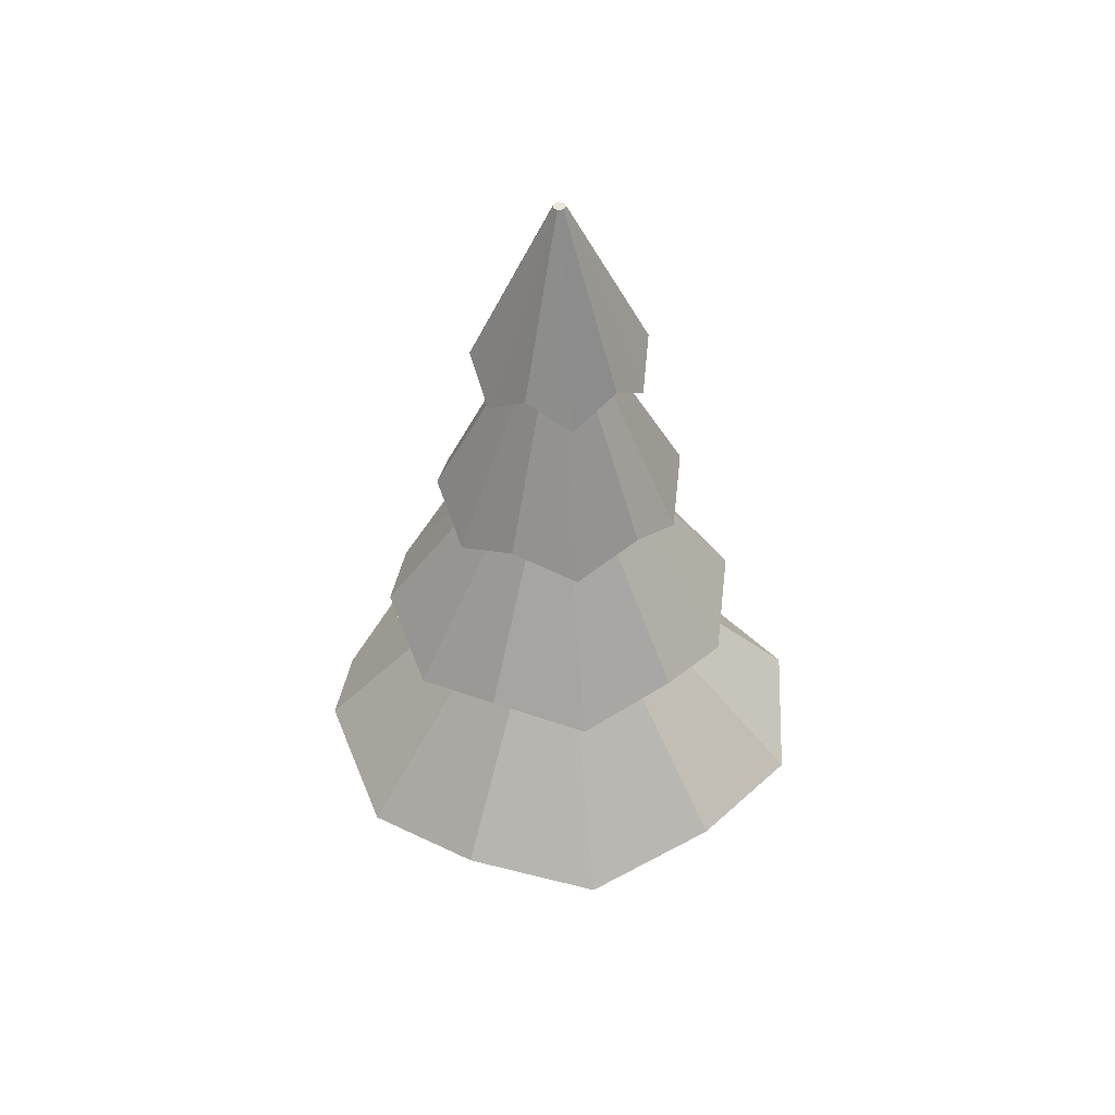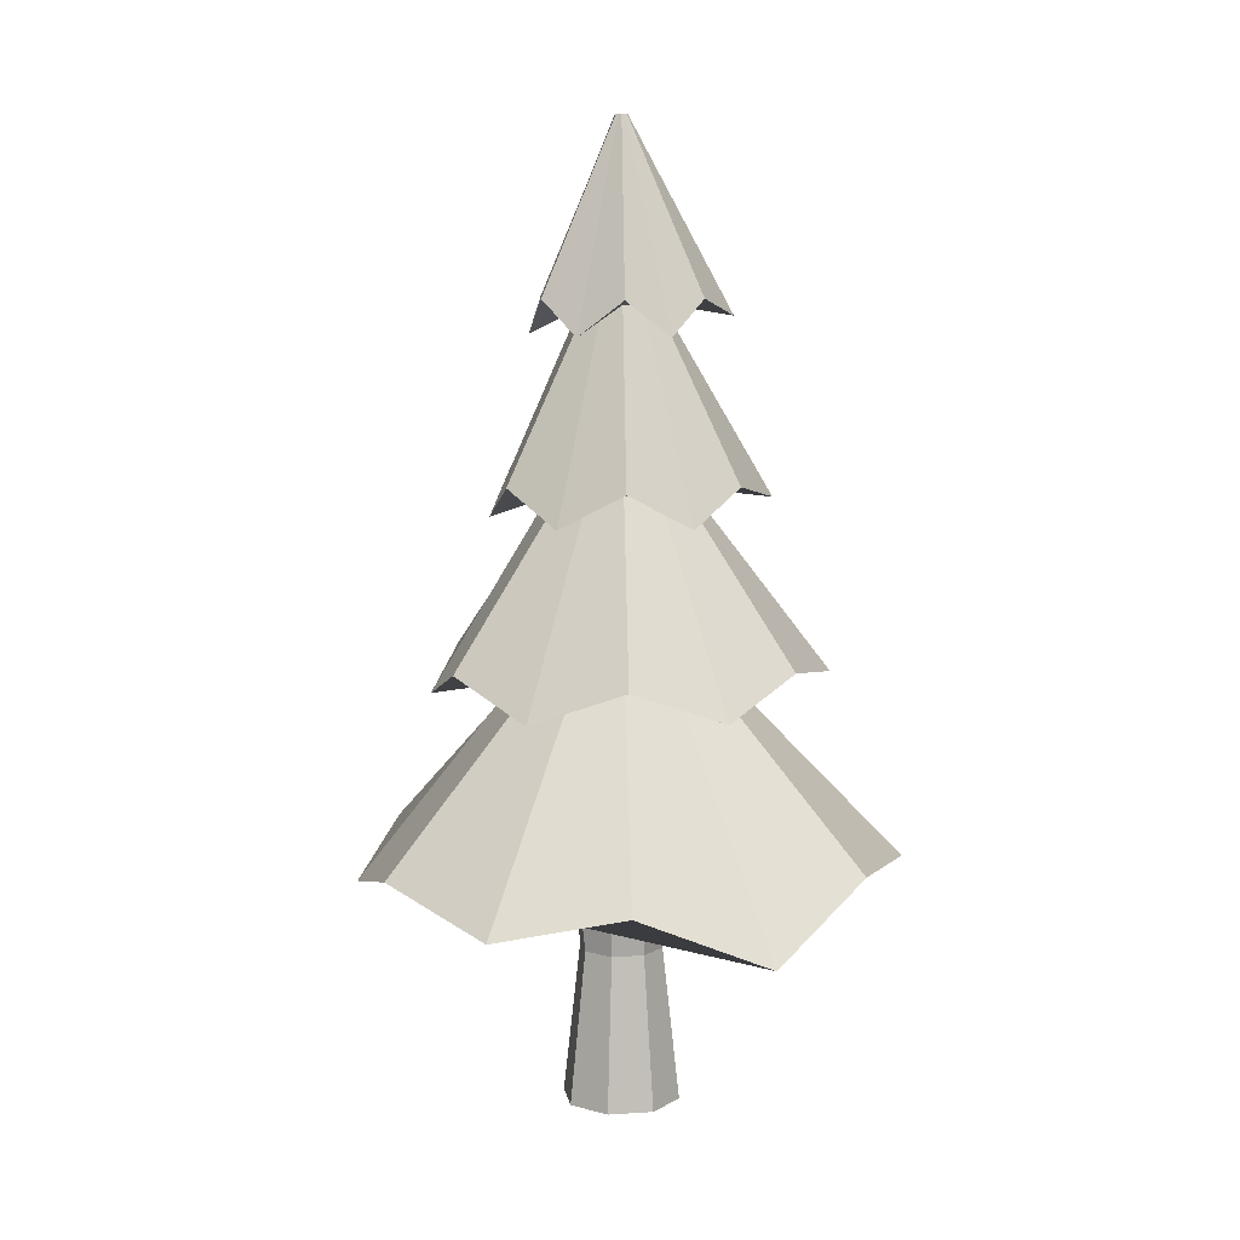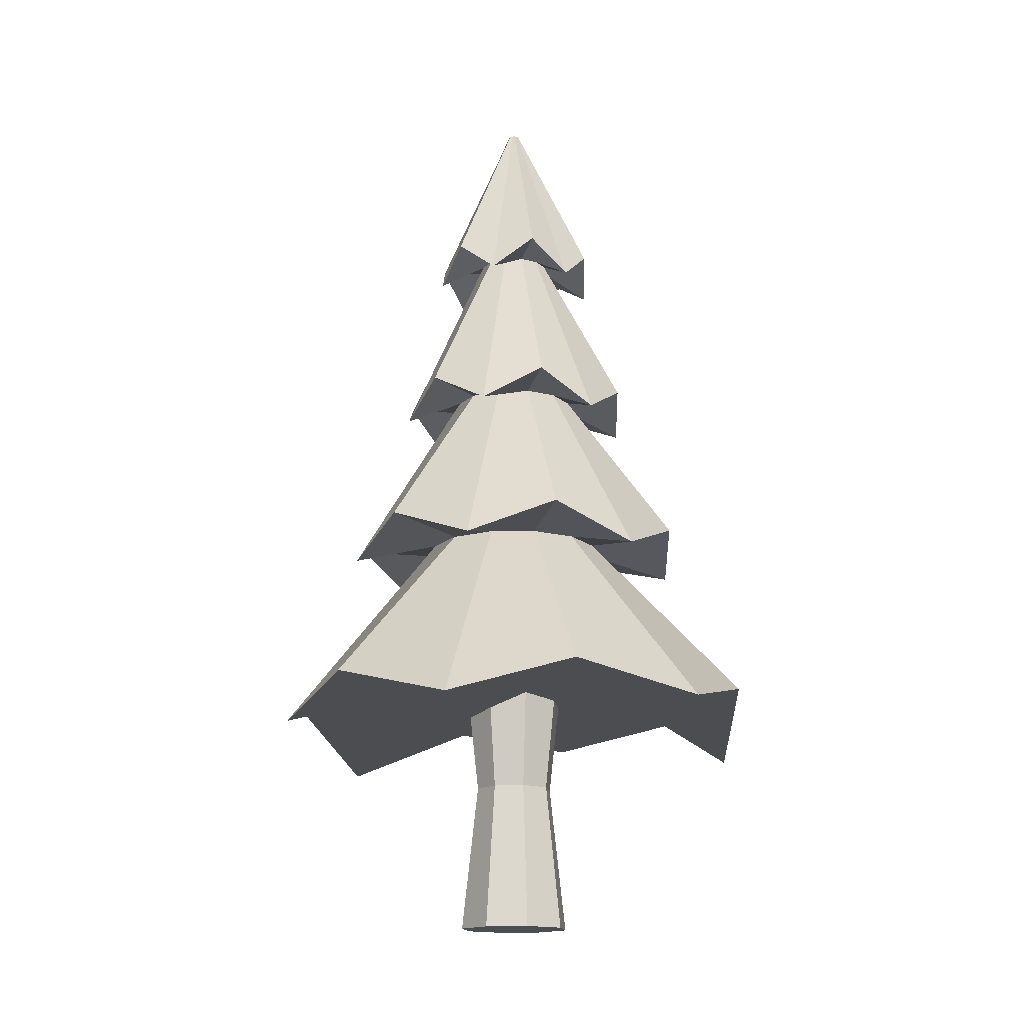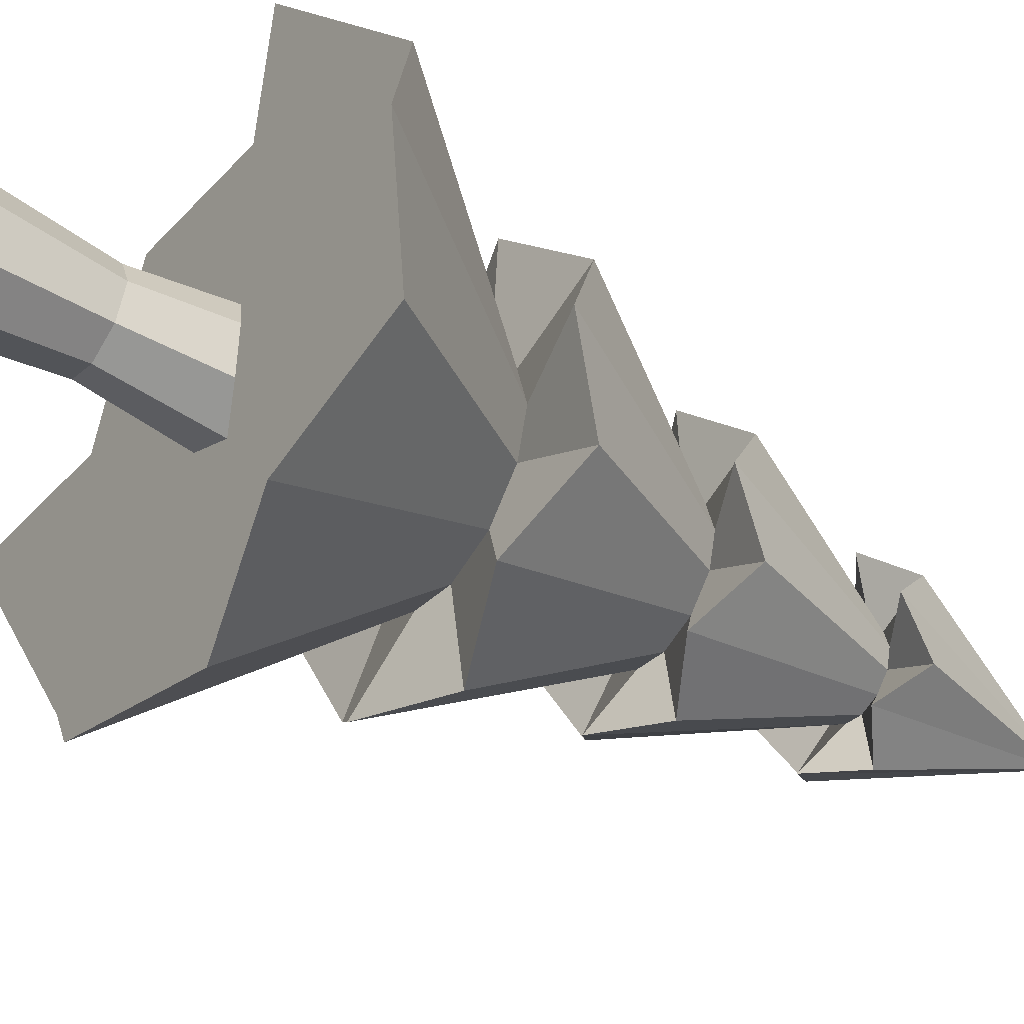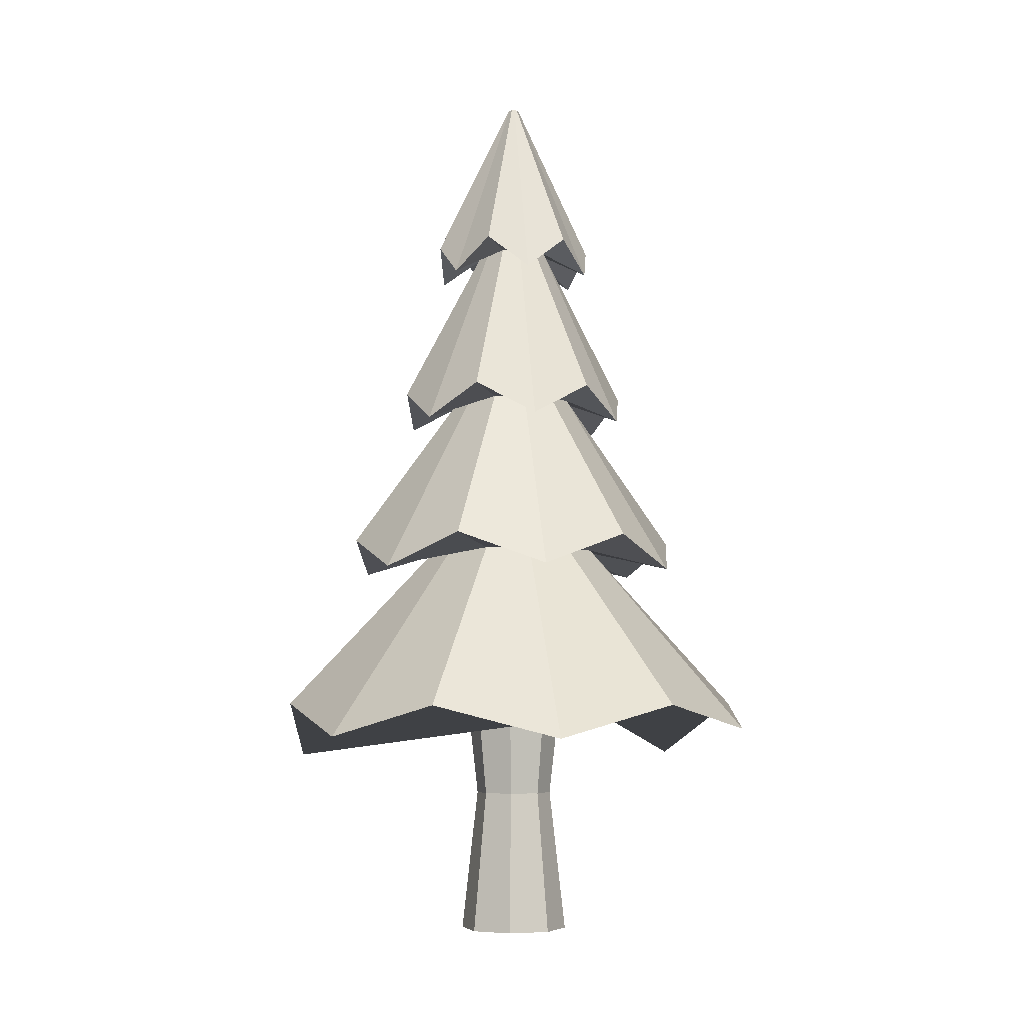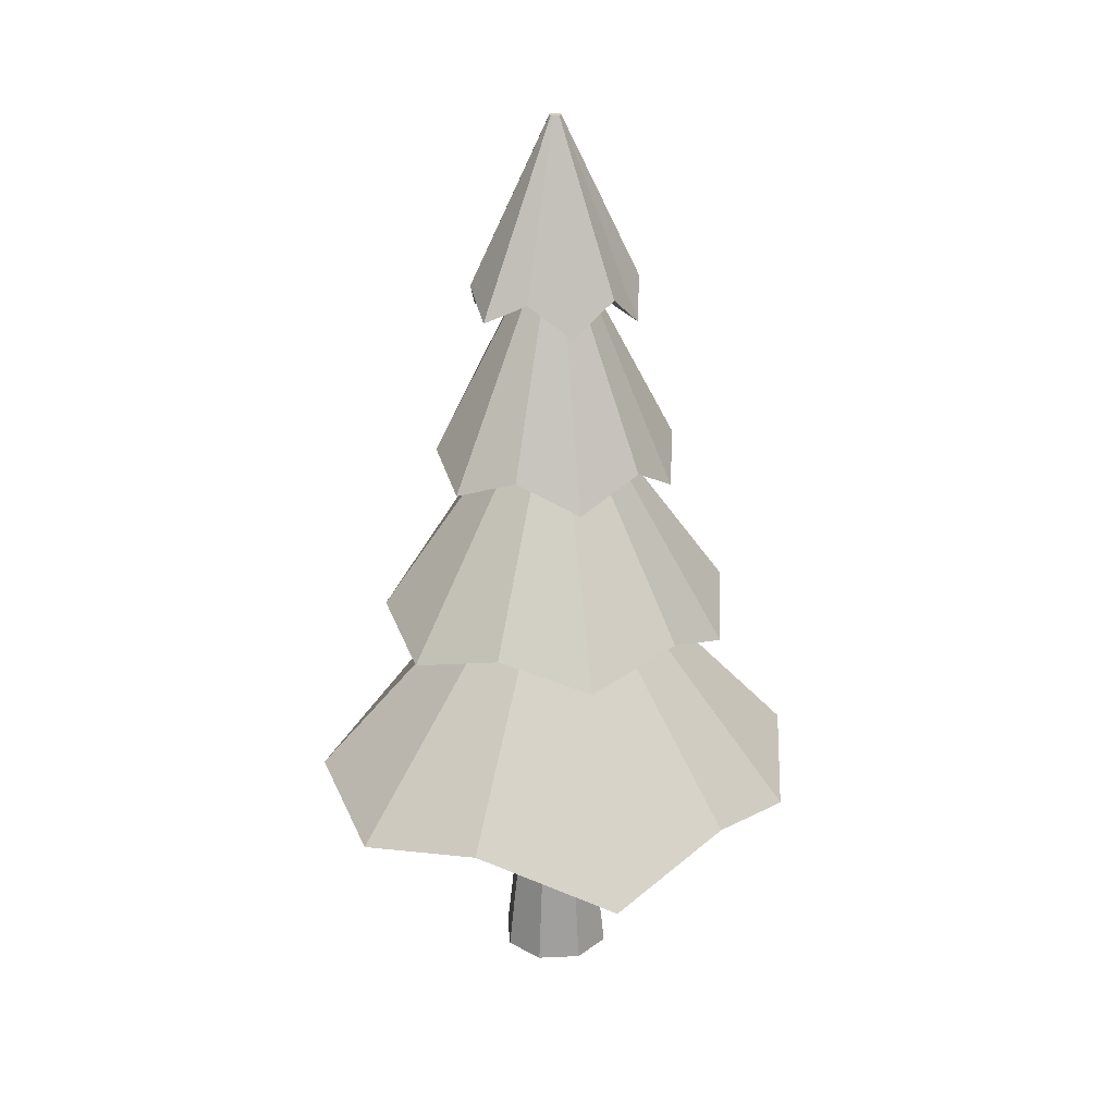
<metadata>
{"format":"obj","ext":"obj","renderer":"f3d","projection":"perspective","resolution":1024,"background":"white","views":[{"elev":48.3,"azim":141.7,"up":"+Y"},{"elev":9.5,"azim":-122.1,"up":"+Y"},{"elev":-15.6,"azim":165.8,"up":"+Y"},{"elev":-45.5,"azim":56.8,"up":"+Z"},{"elev":-5.0,"azim":139.1,"up":"+Y"},{"elev":24.8,"azim":18.3,"up":"+Y"}]}
</metadata>
<code>
o 柱体
v 0 -1 -2.13
v 0 4.782 -0.04889
v 1.065 -1.283 -1.844
v 0.02445 4.782 -0.04234
v 1.844 -1 -1.065
v 0.04234 4.782 -0.02445
v 2.13 -1.283 0
v 0.04889 4.782 -0
v 1.844 -1 1.065
v 0.04234 4.782 0.02445
v 1.156 -1.508 1.827
v 0.02445 4.782 0.04234
v 0 -1 2.13
v 0 4.782 0.04889
v -1.041 -1.148 2.052
v -0.02445 4.782 0.04234
v -1.844 -1 1.065
v -0.04234 4.782 0.02445
v -2.091 -1.507 0.0466
v -0.04889 4.782 -0
v -1.844 -1 -1.065
v -0.04234 4.782 -0.02445
v -1.157 -1.228 -1.889
v -0.02445 4.782 -0.04234
v 0 0.4455 -0.7702
v 0 1.891 -0.5404
v 0 3.336 -0.3107
v 0.1553 3.336 -0.269
v 0.2702 1.891 -0.468
v 0.3851 0.4455 -0.667
v 0.269 3.336 -0.1553
v 0.468 1.891 -0.2702
v 0.667 0.4455 -0.3851
v 0.3107 3.336 -0
v 0.5404 1.891 -0
v 0.7702 0.4455 -0
v 0.269 3.336 0.1553
v 0.468 1.891 0.2702
v 0.667 0.4455 0.3851
v 0.1553 3.336 0.269
v 0.2702 1.891 0.468
v 0.3851 0.4455 0.667
v 0 3.336 0.3107
v 0 1.891 0.5404
v 0 0.4455 0.7702
v -0.1553 3.336 0.269
v -0.2702 1.891 0.468
v -0.3851 0.4455 0.667
v -0.269 3.336 0.1553
v -0.468 1.891 0.2702
v -0.667 0.4455 0.3851
v -0.3107 3.336 -0
v -0.5404 1.891 -0
v -0.7702 0.4455 -0
v -0.269 3.336 -0.1553
v -0.468 1.891 -0.2702
v -0.667 0.4455 -0.3851
v -0.1553 3.336 -0.269
v -0.2702 1.891 -0.468
v -0.3851 0.4455 -0.667
v 0 3.384 -0.7218
v 0.3609 3.101 -0.6251
v 0.6251 3.384 -0.3609
v 0.7218 3.101 -0
v 0.6251 3.384 0.3609
v 0.3609 3.101 0.6251
v 0 3.384 0.7218
v -0.3372 3.235 0.8332
v -0.6251 3.384 0.3609
v -0.7218 3.101 -0
v -0.6251 3.384 -0.3609
v -0.3609 3.101 -0.6251
v 0 1.953 -1.04
v 0.5198 1.67 -0.9004
v 0.9004 1.953 -0.5198
v 1.04 1.67 -0
v 0.9004 1.953 0.5198
v 0.5198 1.67 0.9004
v 0 1.953 1.04
v -0.4962 1.804 1.108
v -0.9004 1.953 0.5198
v -1.04 1.67 -0
v -0.9004 1.953 -0.5198
v -0.5198 1.67 -0.9004
v 0 0.539 -1.519
v 0.7596 0.2561 -1.316
v 1.316 0.539 -0.7596
v 1.519 0.2561 -0
v 1.316 0.539 0.7596
v 0.7596 0.2561 1.316
v 0 0.539 1.519
v -0.7359 0.3906 1.524
v -1.316 0.539 0.7596
v -1.519 0.2561 -0
v -1.316 0.539 -0.7596
v -0.7596 0.2561 -1.316
v 0.2429 -1.841 -0.2429
v 0 -1.841 -0.3435
v 0 -3.112 -0.4857
v 0 -0.5697 -0.4857
v 0.3434 -3.112 -0.3434
v 0.3434 -0.5697 -0.3434
v 0.4857 -3.112 0
v 0.4857 -0.5697 0
v 0.3434 -3.112 0.3434
v 0.3434 -0.5697 0.3434
v 0 -3.112 0.4857
v 0 -0.5697 0.4857
v -0.3434 -3.112 0.3434
v -0.3434 -0.5697 0.3434
v -0.4857 -3.112 0
v -0.4857 -0.5697 0
v -0.3434 -3.112 -0.3434
v -0.3434 -0.5697 -0.3434
v 0.3435 -1.841 0
v 0.2429 -1.841 0.2429
v 0 -1.841 0.3435
v -0.2429 -1.841 0.2429
v -0.3435 -1.841 0
v -0.2429 -1.841 -0.2429
f 101 97 115 103
f 98 100 102 97
f 103 115 116 105
f 97 102 104 115
f 105 116 117 107
f 115 104 106 116
f 107 117 118 109
f 116 106 108 117
f 109 118 119 111
f 117 108 110 118
f 111 119 120 113
f 118 110 112 119
f 113 120 98 99
f 119 112 114 120
f 99 98 97 101
f 120 114 100 98
f 99 101 103 105 107 109 111 113
f 61 2 4 62
f 62 4 6 63
f 63 6 8 64
f 64 8 10 65
f 65 10 12 66
f 66 12 14 67
f 67 14 16 68
f 68 16 18 69
f 69 18 20 70
f 70 20 22 71
f 4 2 24 22 20 18 16 14 12 10 8 6
f 71 22 24 72
f 72 24 2 61
f 1 3 5 7 9 11 13 15 17 19 21 23
f 23 60 25 1
f 96 59 26 85
f 84 58 27 73
f 21 57 60 23
f 95 56 59 96
f 83 55 58 84
f 19 54 57 21
f 94 53 56 95
f 82 52 55 83
f 17 51 54 19
f 93 50 53 94
f 81 49 52 82
f 15 48 51 17
f 92 47 50 93
f 80 46 49 81
f 13 45 48 15
f 91 44 47 92
f 79 43 46 80
f 11 42 45 13
f 90 41 44 91
f 78 40 43 79
f 9 39 42 11
f 89 38 41 90
f 77 37 40 78
f 7 36 39 9
f 88 35 38 89
f 76 34 37 77
f 5 33 36 7
f 87 32 35 88
f 75 31 34 76
f 3 30 33 5
f 86 29 32 87
f 74 28 31 75
f 1 25 30 3
f 85 26 29 86
f 73 27 28 74
f 58 72 61 27
f 55 71 72 58
f 52 70 71 55
f 49 69 70 52
f 46 68 69 49
f 43 67 68 46
f 40 66 67 43
f 37 65 66 40
f 34 64 65 37
f 31 63 64 34
f 28 62 63 31
f 27 61 62 28
f 26 73 74 29
f 29 74 75 32
f 32 75 76 35
f 35 76 77 38
f 38 77 78 41
f 41 78 79 44
f 44 79 80 47
f 47 80 81 50
f 50 81 82 53
f 53 82 83 56
f 56 83 84 59
f 59 84 73 26
f 25 85 86 30
f 30 86 87 33
f 33 87 88 36
f 36 88 89 39
f 39 89 90 42
f 42 90 91 45
f 45 91 92 48
f 48 92 93 51
f 51 93 94 54
f 54 94 95 57
f 57 95 96 60
f 60 96 85 25
f 102 100 114 112 110 108 106 104

</code>
